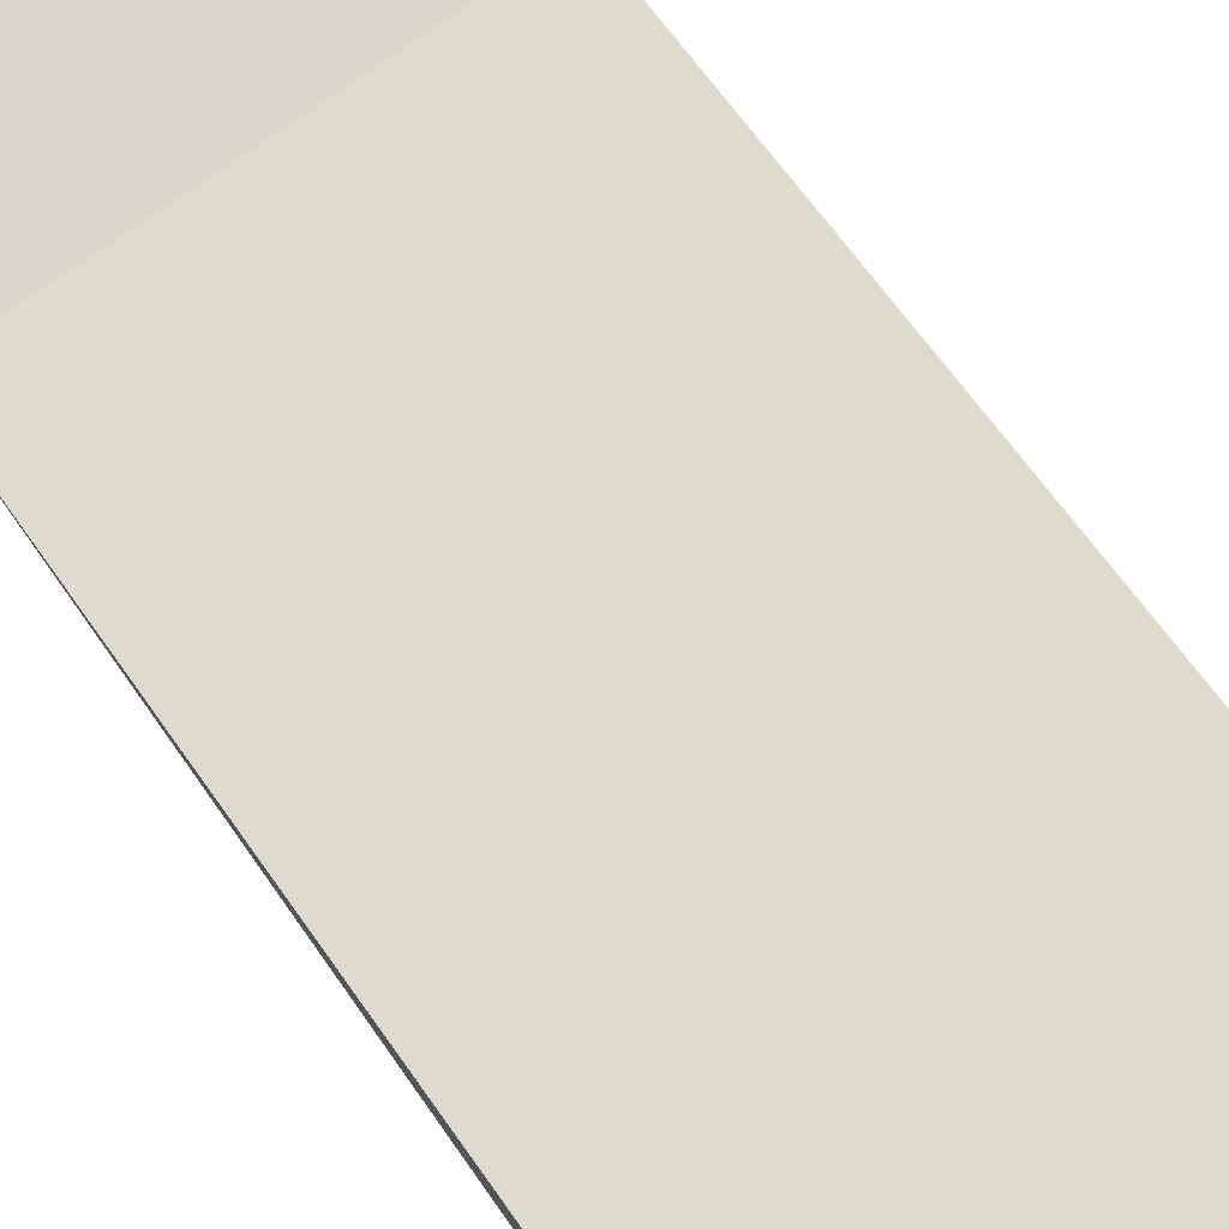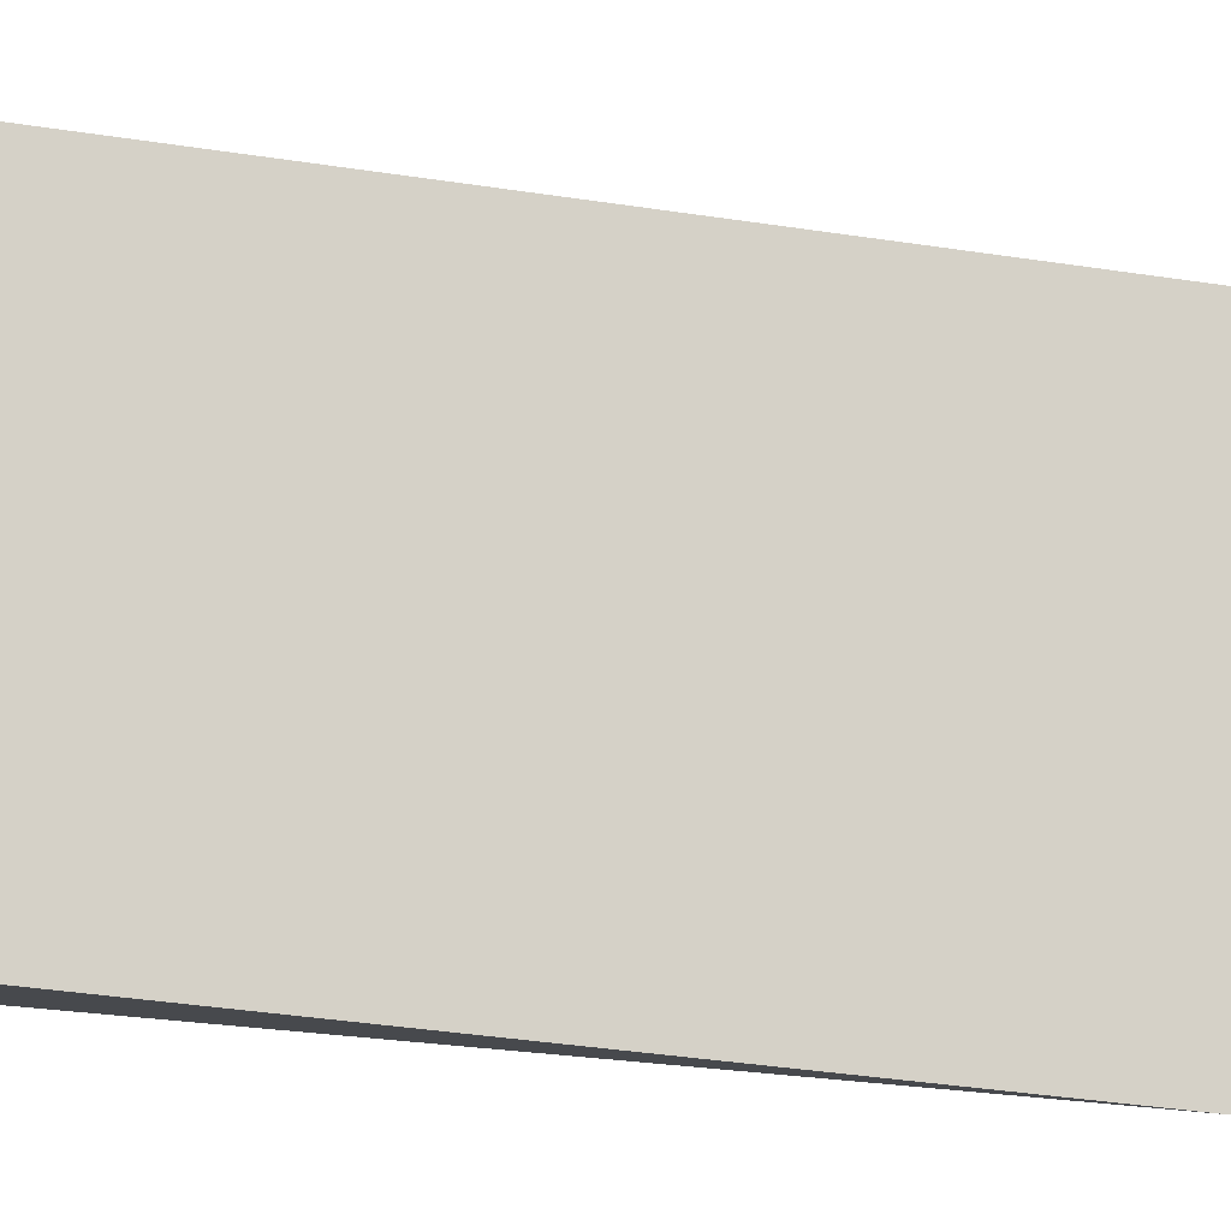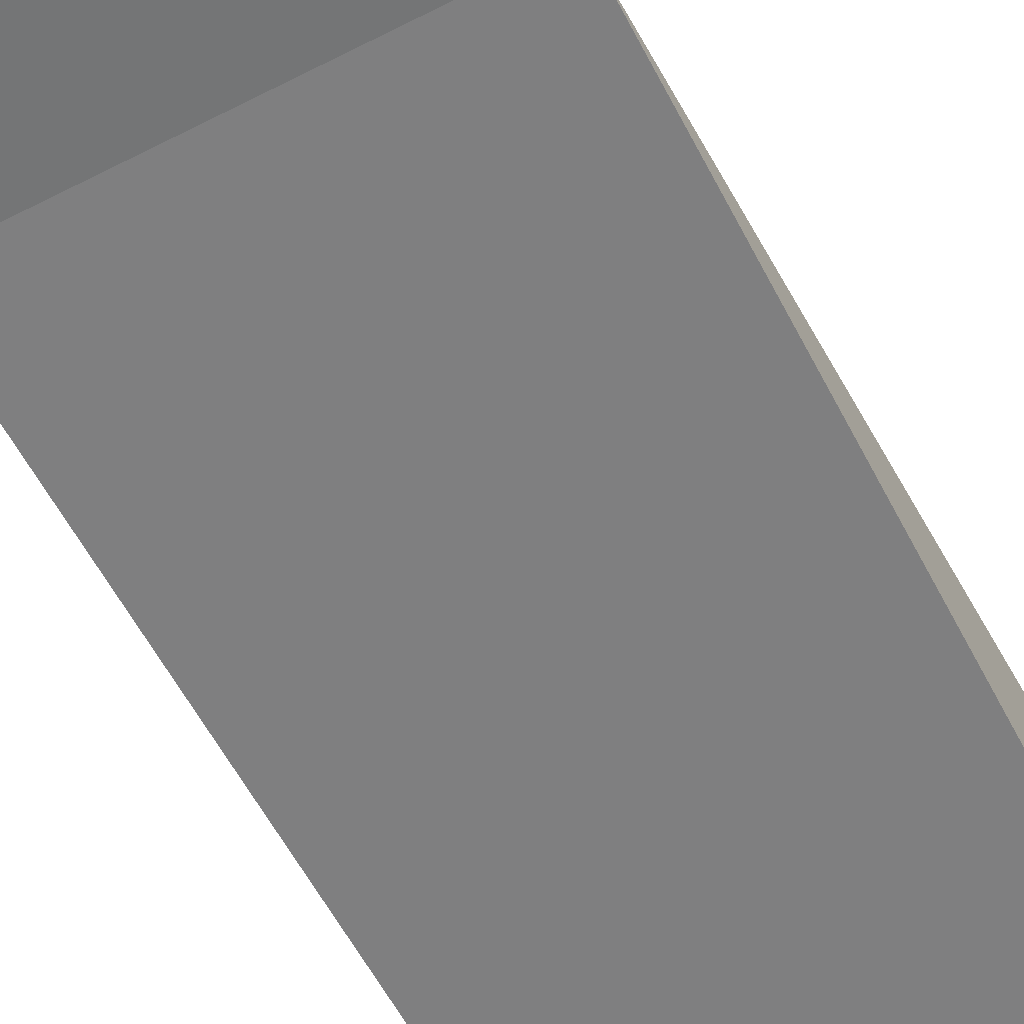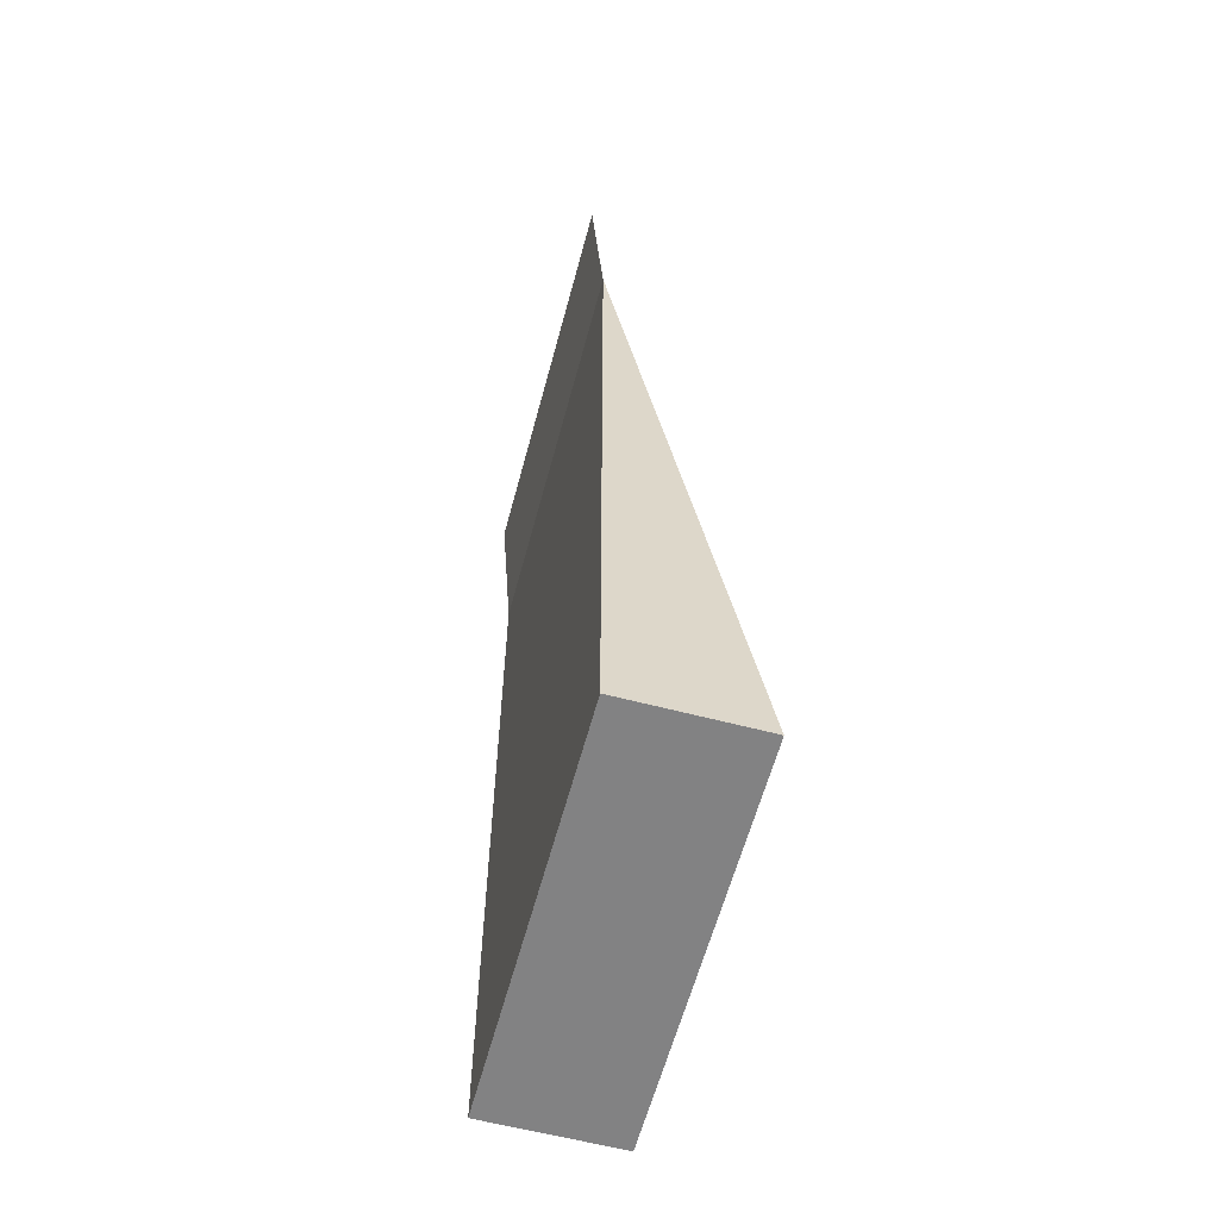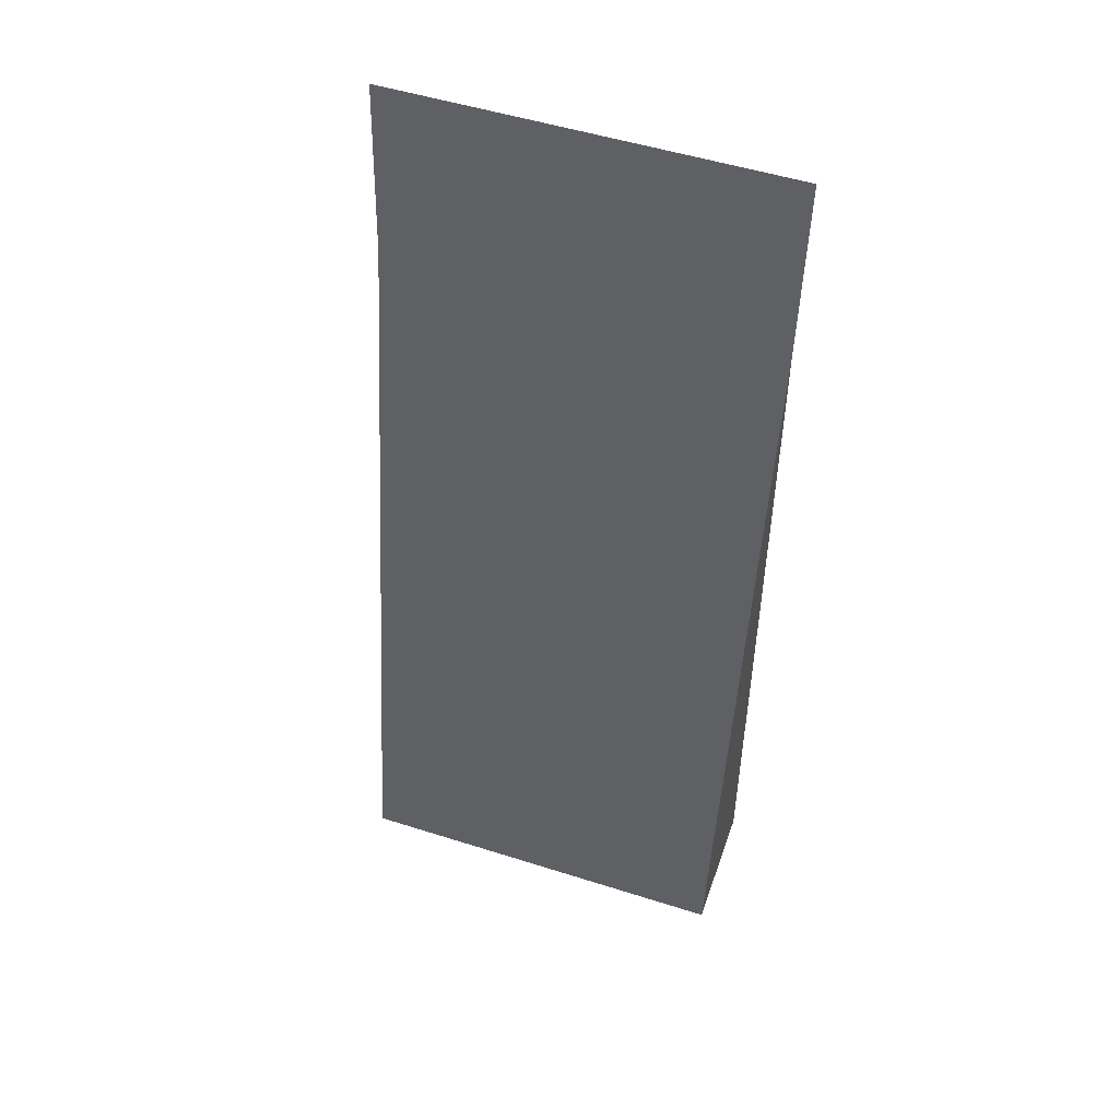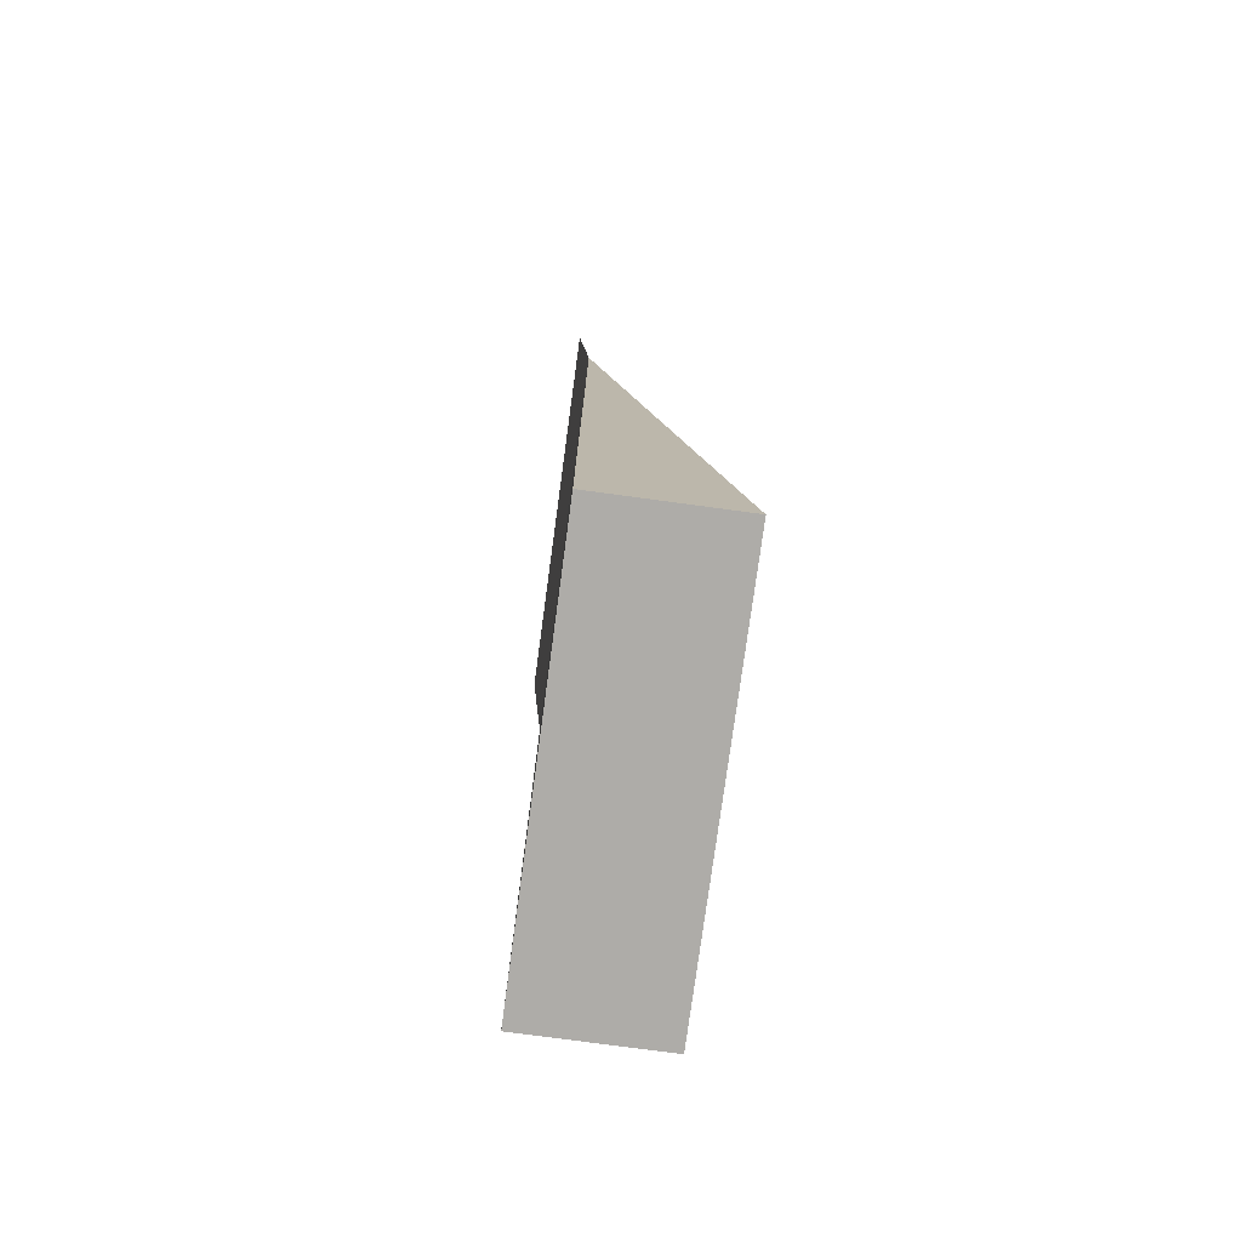
<metadata>
{"format":"obj","ext":"obj","renderer":"f3d","projection":"perspective","resolution":1024,"background":"white","views":[{"elev":76.5,"azim":144.6,"up":"+Y"},{"elev":78.7,"azim":-84.9,"up":"+Y"},{"elev":-59.7,"azim":27.6,"up":"+Y"},{"elev":-60.8,"azim":75.0,"up":"+Z"},{"elev":51.3,"azim":-160.9,"up":"+Z"},{"elev":-77.0,"azim":82.3,"up":"+Z"}]}
</metadata>
<code>
o Cube
v 1.5 0.5 -3
v 1.5 -0.5 -3
v 1.5 -0.5 3
v -1.5 0.5 -3
v -1.5 -0.5 -3
v -1.5 -0.5 3
v 1.5 -0.5959 4.389
v -1.5 -0.5959 4.389
f 1 6 3
f 4 2 5
f 2 1 3
f 5 6 4
f 3 5 2
f 3 8 6
f 1 4 6
f 4 1 2
f 3 6 5
f 3 7 8

</code>
